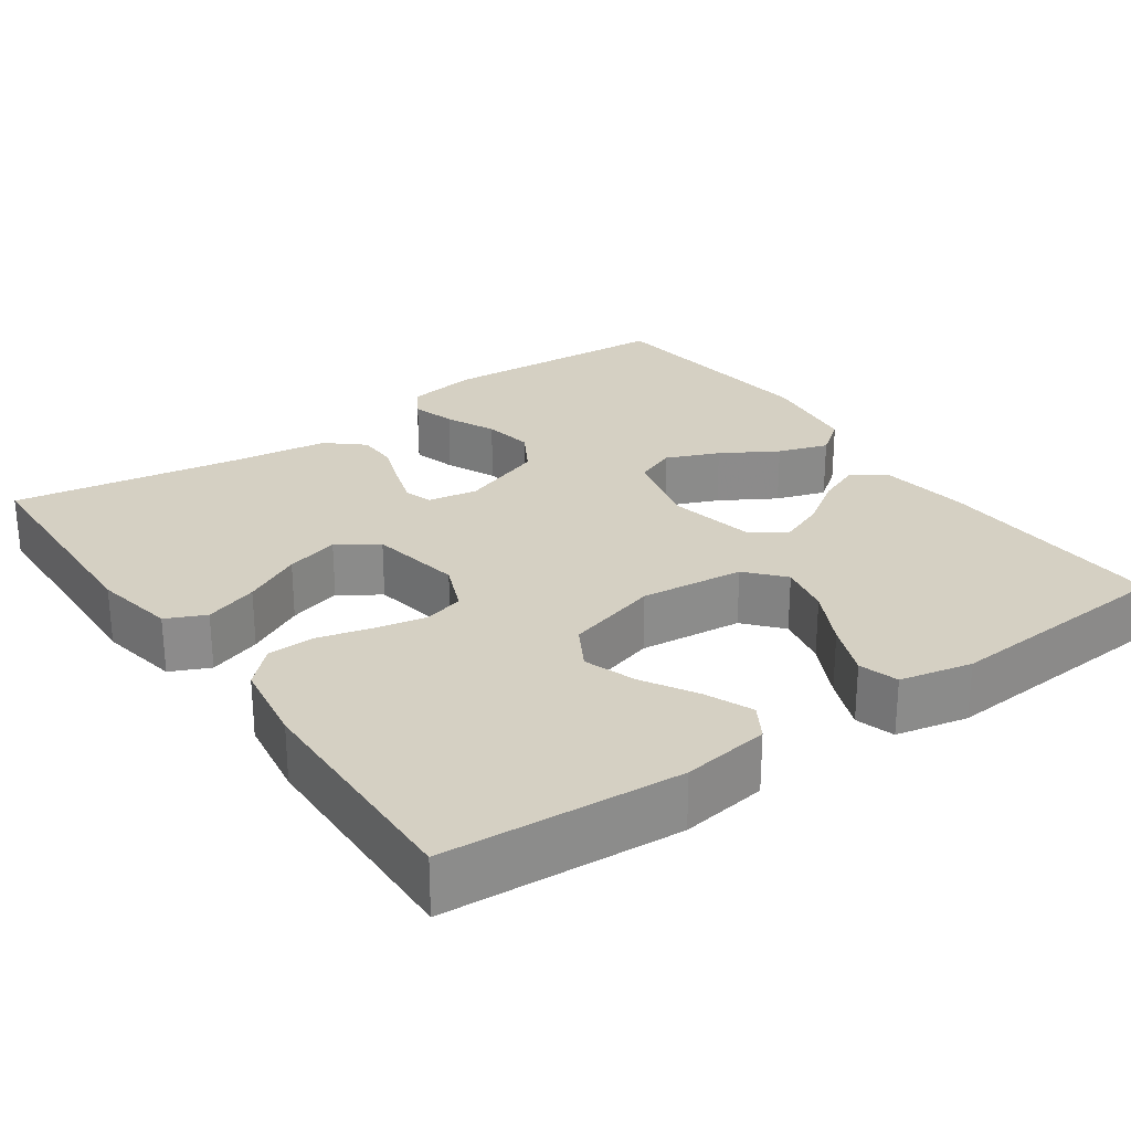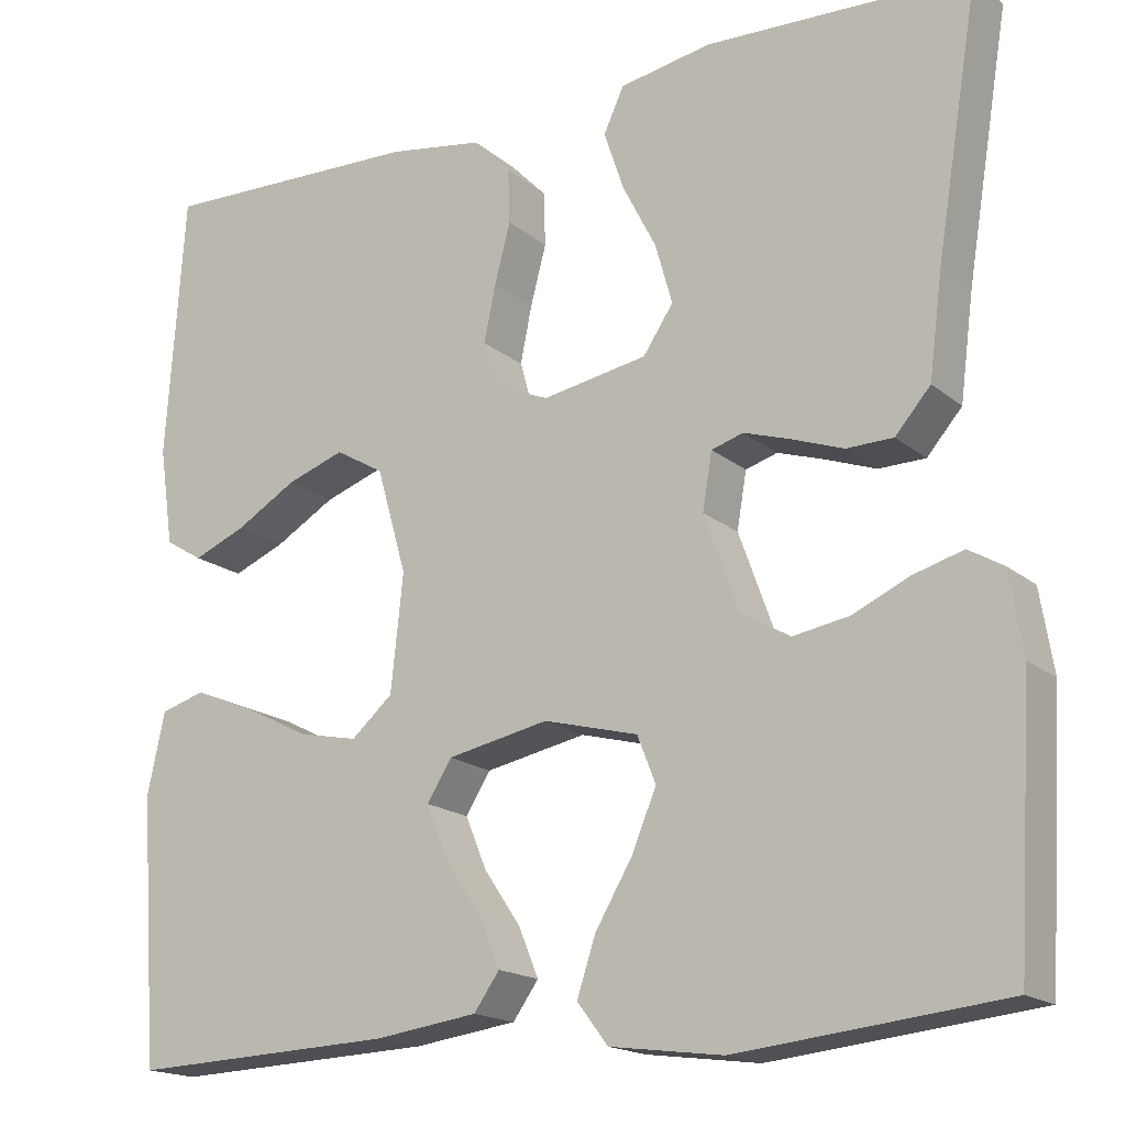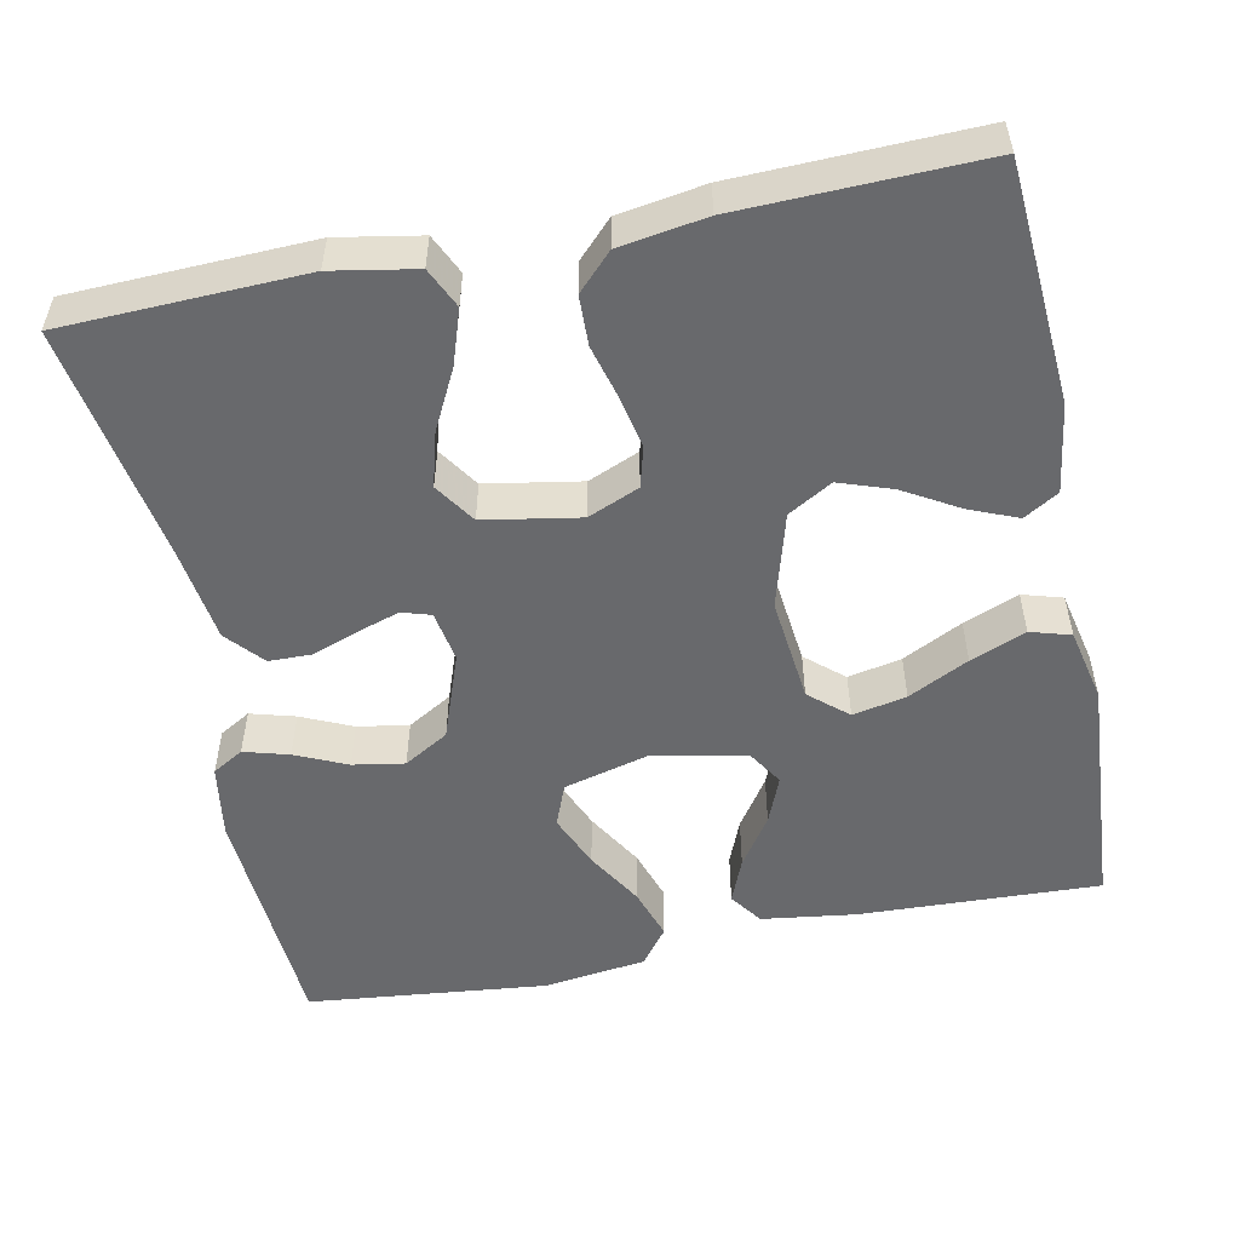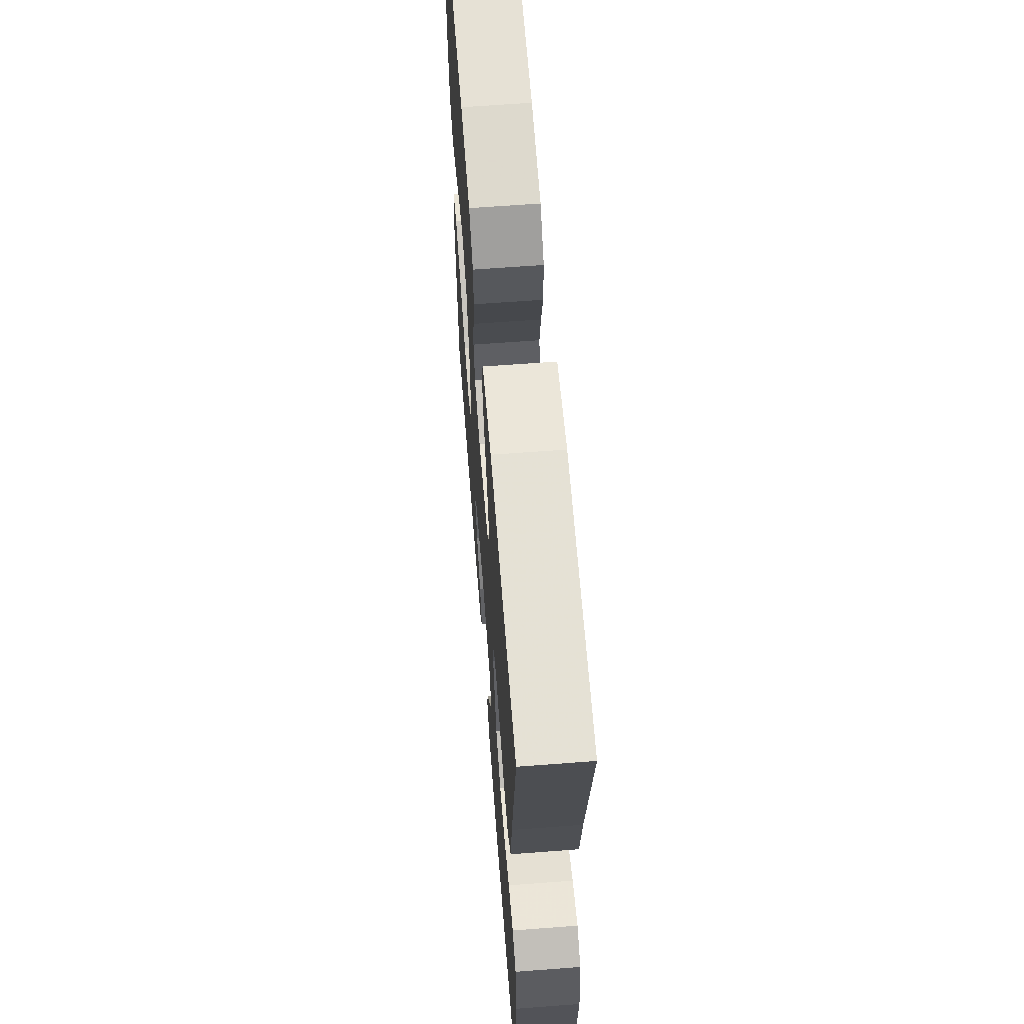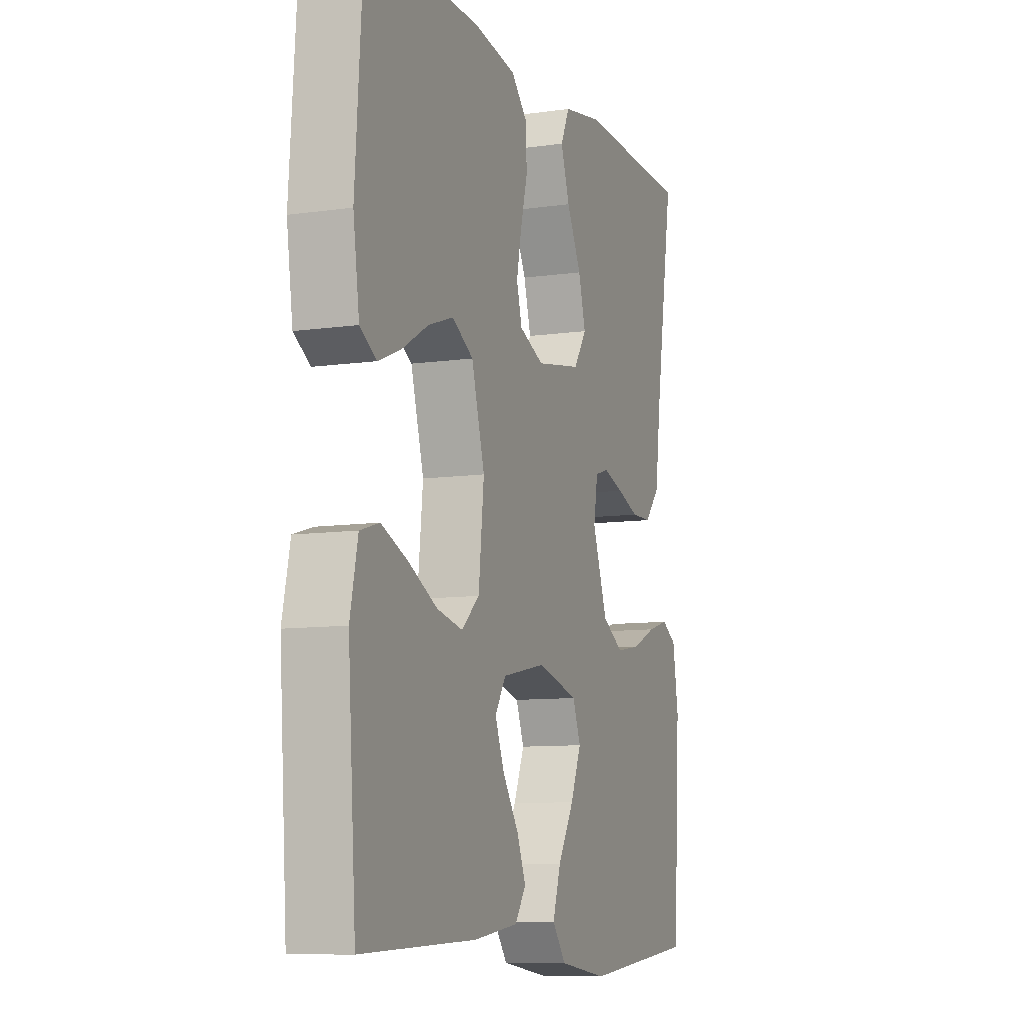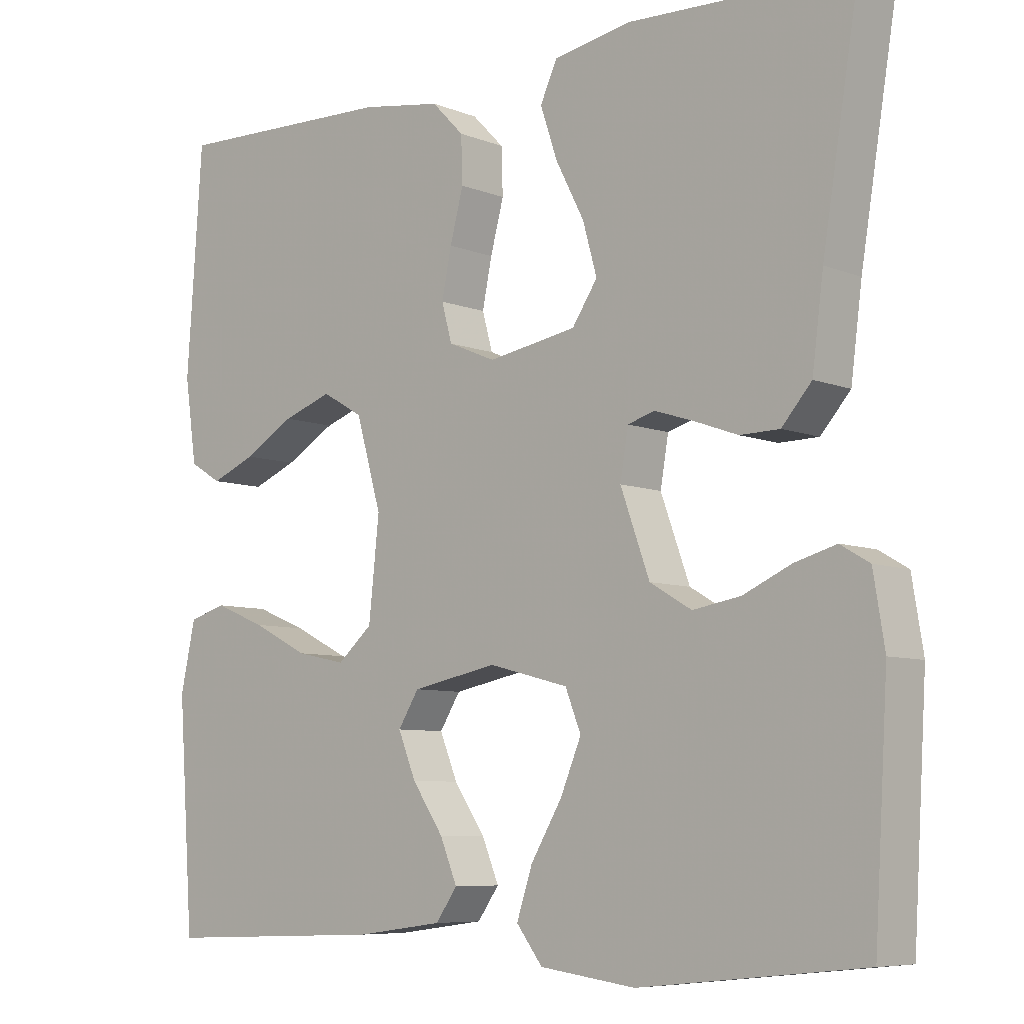
<metadata>
{"format":"obj","ext":"obj","renderer":"f3d","projection":"perspective","resolution":1024,"background":"white","views":[{"elev":26.4,"azim":54.9,"up":"+Y"},{"elev":-17.3,"azim":-147.3,"up":"+Z"},{"elev":-52.7,"azim":11.6,"up":"+Y"},{"elev":63.3,"azim":-94.4,"up":"+Z"},{"elev":-9.4,"azim":110.7,"up":"+Z"},{"elev":-7.2,"azim":-138.5,"up":"+Z"}]}
</metadata>
<code>
v -0.5 0.07 0.5
v -0.2 0.07 0.51
v -0.096 0.07 0.491
v -0.073 0.07 0.441
v -0.096 0.07 0.373
v -0.134 0.07 0.299
v -0.153 0.07 0.231
v -0.119 0.07 0.18
v 0 0.07 0.159
v 0.064 0.07 0.186
v 0.078 0.07 0.237
v 0.065 0.07 0.301
v 0.047 0.07 0.369
v 0.049 0.07 0.431
v 0.092 0.07 0.475
v 0.2 0.07 0.492
v 0.5 0.07 0.5
v 0.521 0.07 0.2
v 0.505 0.07 0.089
v 0.462 0.07 0.063
v 0.402 0.07 0.088
v 0.334 0.07 0.128
v 0.268 0.07 0.151
v 0.213 0.07 0.119
v 0.179 0.07 0
v 0.193 0.07 -0.132
v 0.24 0.07 -0.173
v 0.307 0.07 -0.159
v 0.382 0.07 -0.121
v 0.451 0.07 -0.093
v 0.501 0.07 -0.108
v 0.521 0.07 -0.2
v 0.5 0.07 -0.5
v 0.2 0.07 -0.488
v 0.083 0.07 -0.472
v 0.054 0.07 -0.431
v 0.077 0.07 -0.375
v 0.119 0.07 -0.313
v 0.143 0.07 -0.254
v 0.115 0.07 -0.209
v 0 0.07 -0.186
v -0.107 0.07 -0.214
v -0.128 0.07 -0.267
v -0.1 0.07 -0.334
v -0.058 0.07 -0.405
v -0.037 0.07 -0.469
v -0.072 0.07 -0.515
v -0.2 0.07 -0.532
v -0.5 0.07 -0.5
v -0.518 0.07 -0.2
v -0.503 0.07 -0.108
v -0.464 0.07 -0.085
v -0.408 0.07 -0.101
v -0.344 0.07 -0.13
v -0.28 0.07 -0.141
v -0.224 0.07 -0.108
v -0.185 0.07 0
v -0.196 0.07 0.064
v -0.232 0.07 0.075
v -0.285 0.07 0.058
v -0.343 0.07 0.037
v -0.396 0.07 0.038
v -0.436 0.07 0.084
v -0.451 0.07 0.2
v -0.5 0 0.5
v -0.2 0 0.51
v -0.096 0 0.491
v -0.073 0 0.441
v -0.096 0 0.373
v -0.134 0 0.299
v -0.153 0 0.231
v -0.119 0 0.18
v 0 0 0.159
v 0.064 0 0.186
v 0.078 0 0.237
v 0.065 0 0.301
v 0.047 0 0.369
v 0.049 0 0.431
v 0.092 0 0.475
v 0.2 0 0.492
v 0.5 0 0.5
v 0.521 0 0.2
v 0.505 0 0.089
v 0.462 0 0.063
v 0.402 0 0.088
v 0.334 0 0.128
v 0.268 0 0.151
v 0.213 0 0.119
v 0.179 0 0
v 0.193 0 -0.132
v 0.24 0 -0.173
v 0.307 0 -0.159
v 0.382 0 -0.121
v 0.451 0 -0.093
v 0.501 0 -0.108
v 0.521 0 -0.2
v 0.5 0 -0.5
v 0.2 0 -0.488
v 0.083 0 -0.472
v 0.054 0 -0.431
v 0.077 0 -0.375
v 0.119 0 -0.313
v 0.143 0 -0.254
v 0.115 0 -0.209
v 0 0 -0.186
v -0.107 0 -0.214
v -0.128 0 -0.267
v -0.1 0 -0.334
v -0.058 0 -0.405
v -0.037 0 -0.469
v -0.072 0 -0.515
v -0.2 0 -0.532
v -0.5 0 -0.5
v -0.518 0 -0.2
v -0.503 0 -0.108
v -0.464 0 -0.085
v -0.408 0 -0.101
v -0.344 0 -0.13
v -0.28 0 -0.141
v -0.224 0 -0.108
v -0.185 0 0
v -0.196 0 0.064
v -0.232 0 0.075
v -0.285 0 0.058
v -0.343 0 0.037
v -0.396 0 0.038
v -0.436 0 0.084
v -0.451 0 0.2
f 62 63 64
f 61 62 64
f 60 61 64
f 2 3 4
f 1 2 4
f 64 1 4
f 60 64 4
f 59 60 4
f 52 53 54
f 51 52 54
f 50 51 54
f 49 50 54
f 48 49 54
f 47 48 54
f 46 47 54
f 45 46 54
f 44 45 54
f 43 44 54 55
f 42 43 55 56
f 36 37 38
f 35 36 38
f 34 35 38
f 33 34 38
f 32 33 38
f 31 32 38
f 30 31 38
f 29 30 38
f 28 29 38
f 27 28 38 39
f 26 27 39 40
f 20 21 22
f 19 20 22
f 18 19 22
f 17 18 22
f 16 17 22
f 15 16 22
f 14 15 22
f 13 14 22
f 12 13 22
f 11 12 22 23
f 10 11 23 24
f 4 5 6
f 59 4 6
f 59 6 7
f 58 59 7 8
f 57 58 8 9
f 10 24 25
f 9 10 25
f 57 9 25
f 56 57 25
f 42 56 25
f 41 42 25
f 25 26 40 41
f 128 127 126
f 128 126 125
f 128 125 124
f 68 67 66
f 68 66 65
f 68 65 128
f 68 128 124
f 68 124 123
f 118 117 116
f 118 116 115
f 118 115 114
f 118 114 113
f 118 113 112
f 118 112 111
f 118 111 110
f 118 110 109
f 118 109 108
f 119 118 108 107
f 120 119 107 106
f 102 101 100
f 102 100 99
f 102 99 98
f 102 98 97
f 102 97 96
f 102 96 95
f 102 95 94
f 102 94 93
f 102 93 92
f 103 102 92 91
f 104 103 91 90
f 86 85 84
f 86 84 83
f 86 83 82
f 86 82 81
f 86 81 80
f 86 80 79
f 86 79 78
f 86 78 77
f 86 77 76
f 87 86 76 75
f 88 87 75 74
f 70 69 68
f 70 68 123
f 71 70 123
f 72 71 123 122
f 73 72 122 121
f 89 88 74
f 89 74 73
f 89 73 121
f 89 121 120
f 89 120 106
f 89 106 105
f 105 104 90 89
f 1 65 66 2
f 2 66 67 3
f 3 67 68 4
f 4 68 69 5
f 5 69 70 6
f 6 70 71 7
f 7 71 72 8
f 8 72 73 9
f 9 73 74 10
f 10 74 75 11
f 11 75 76 12
f 12 76 77 13
f 13 77 78 14
f 14 78 79 15
f 15 79 80 16
f 16 80 81 17
f 17 81 82 18
f 18 82 83 19
f 19 83 84 20
f 20 84 85 21
f 21 85 86 22
f 22 86 87 23
f 23 87 88 24
f 24 88 89 25
f 25 89 90 26
f 26 90 91 27
f 27 91 92 28
f 28 92 93 29
f 29 93 94 30
f 30 94 95 31
f 31 95 96 32
f 32 96 97 33
f 33 97 98 34
f 34 98 99 35
f 35 99 100 36
f 36 100 101 37
f 37 101 102 38
f 38 102 103 39
f 39 103 104 40
f 40 104 105 41
f 41 105 106 42
f 42 106 107 43
f 43 107 108 44
f 44 108 109 45
f 45 109 110 46
f 46 110 111 47
f 47 111 112 48
f 48 112 113 49
f 49 113 114 50
f 50 114 115 51
f 51 115 116 52
f 52 116 117 53
f 53 117 118 54
f 54 118 119 55
f 55 119 120 56
f 56 120 121 57
f 57 121 122 58
f 58 122 123 59
f 59 123 124 60
f 60 124 125 61
f 61 125 126 62
f 62 126 127 63
f 63 127 128 64
f 64 128 65 1

</code>
